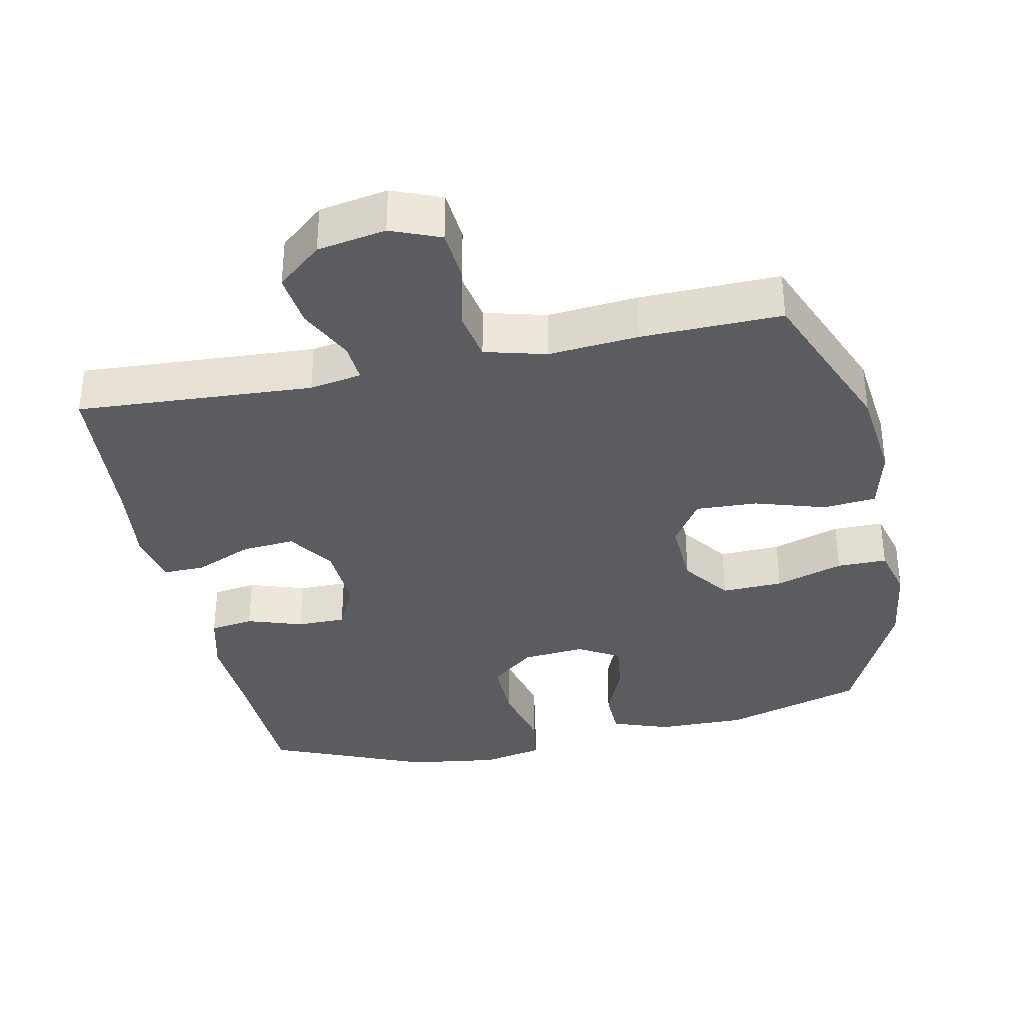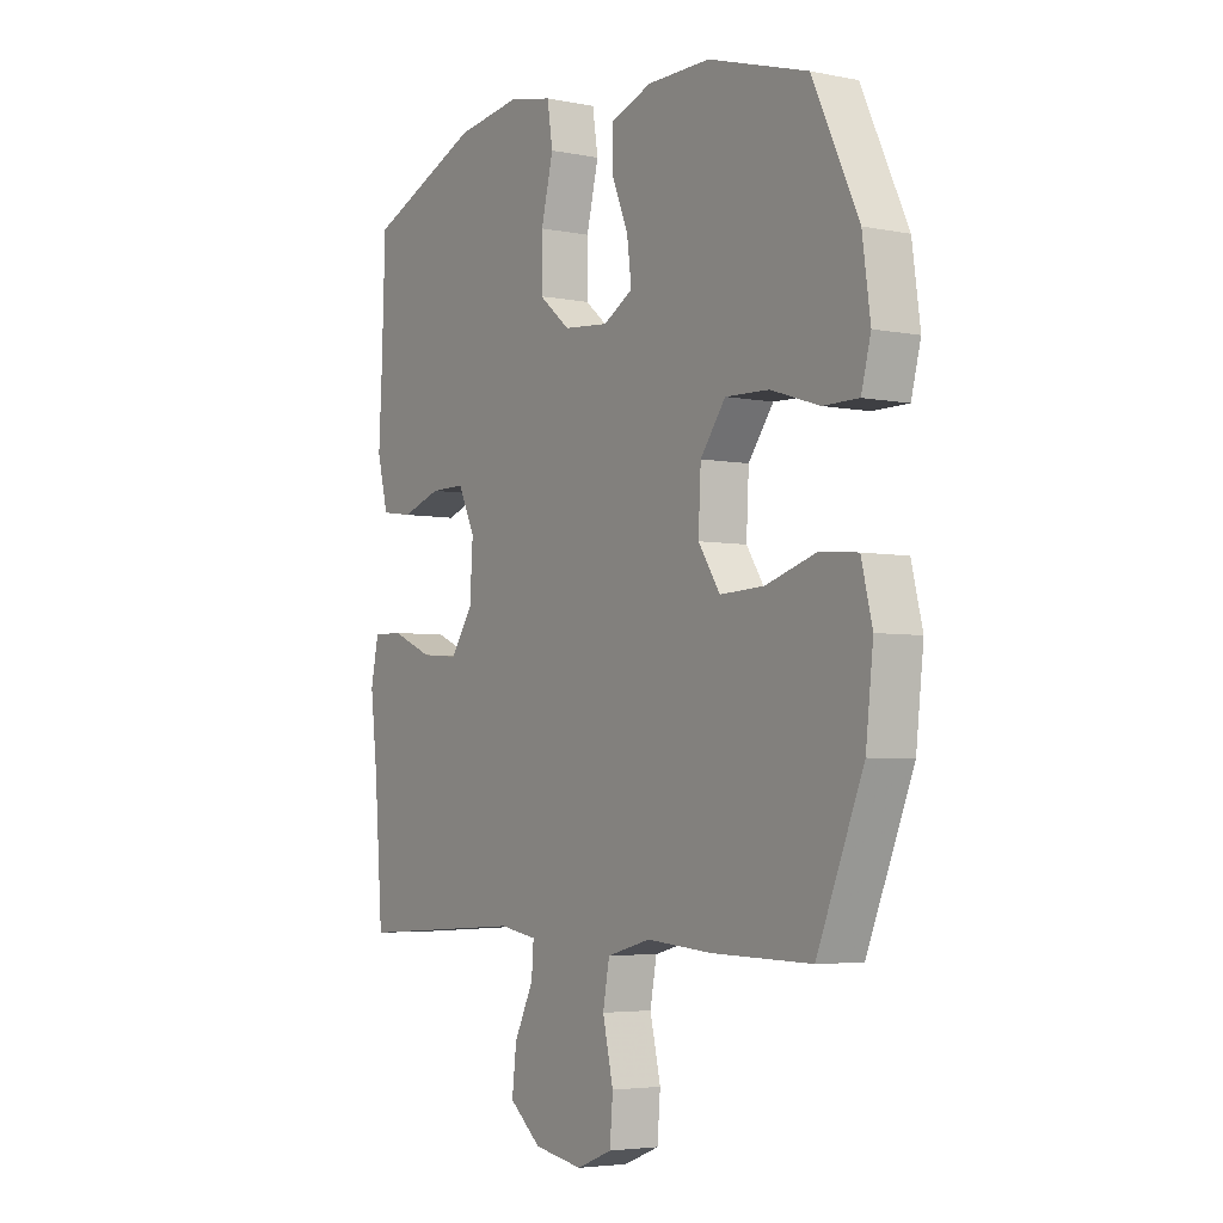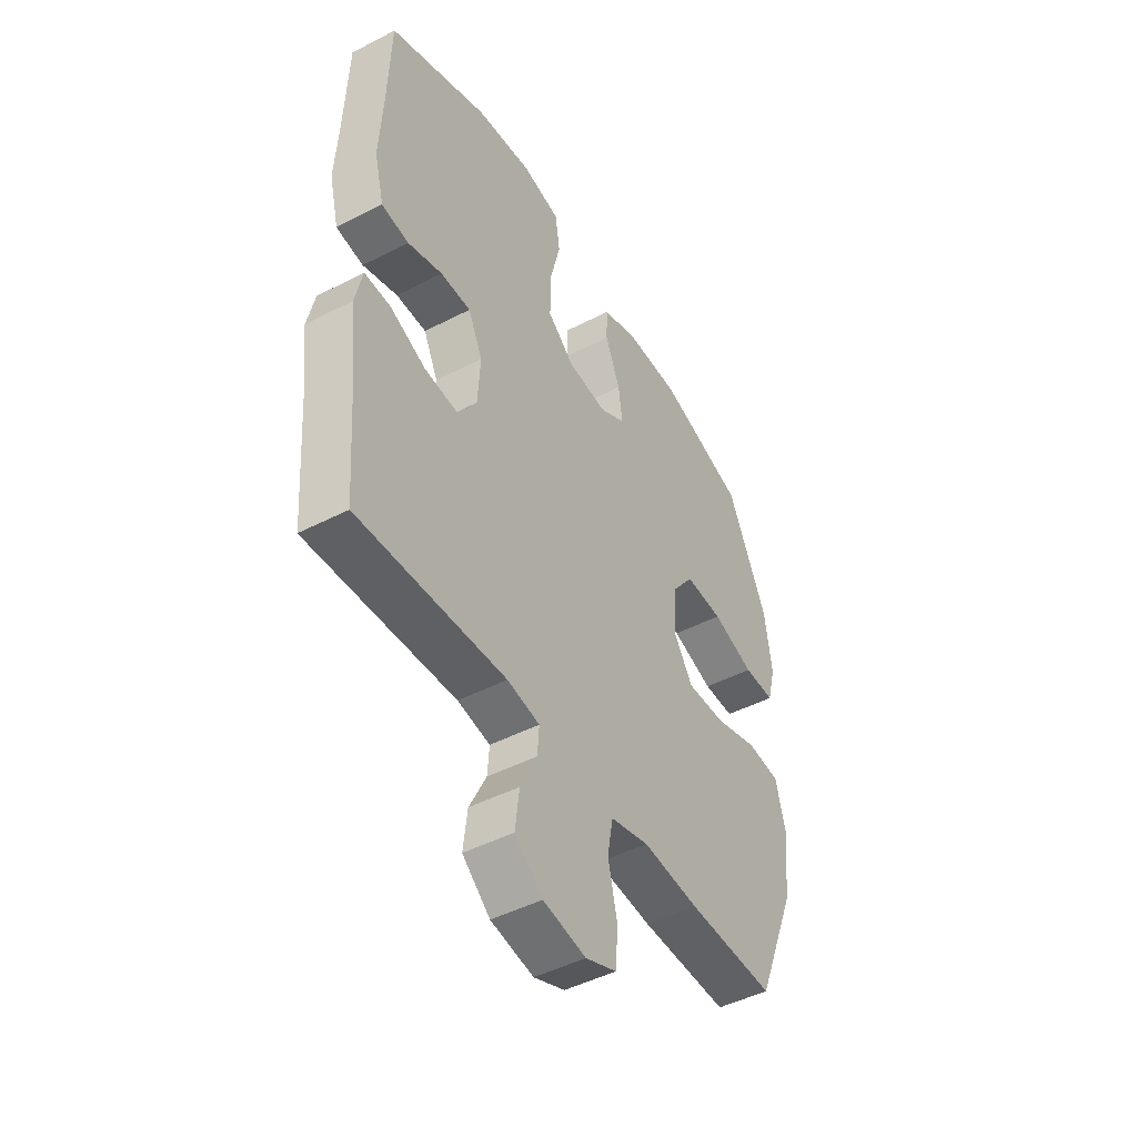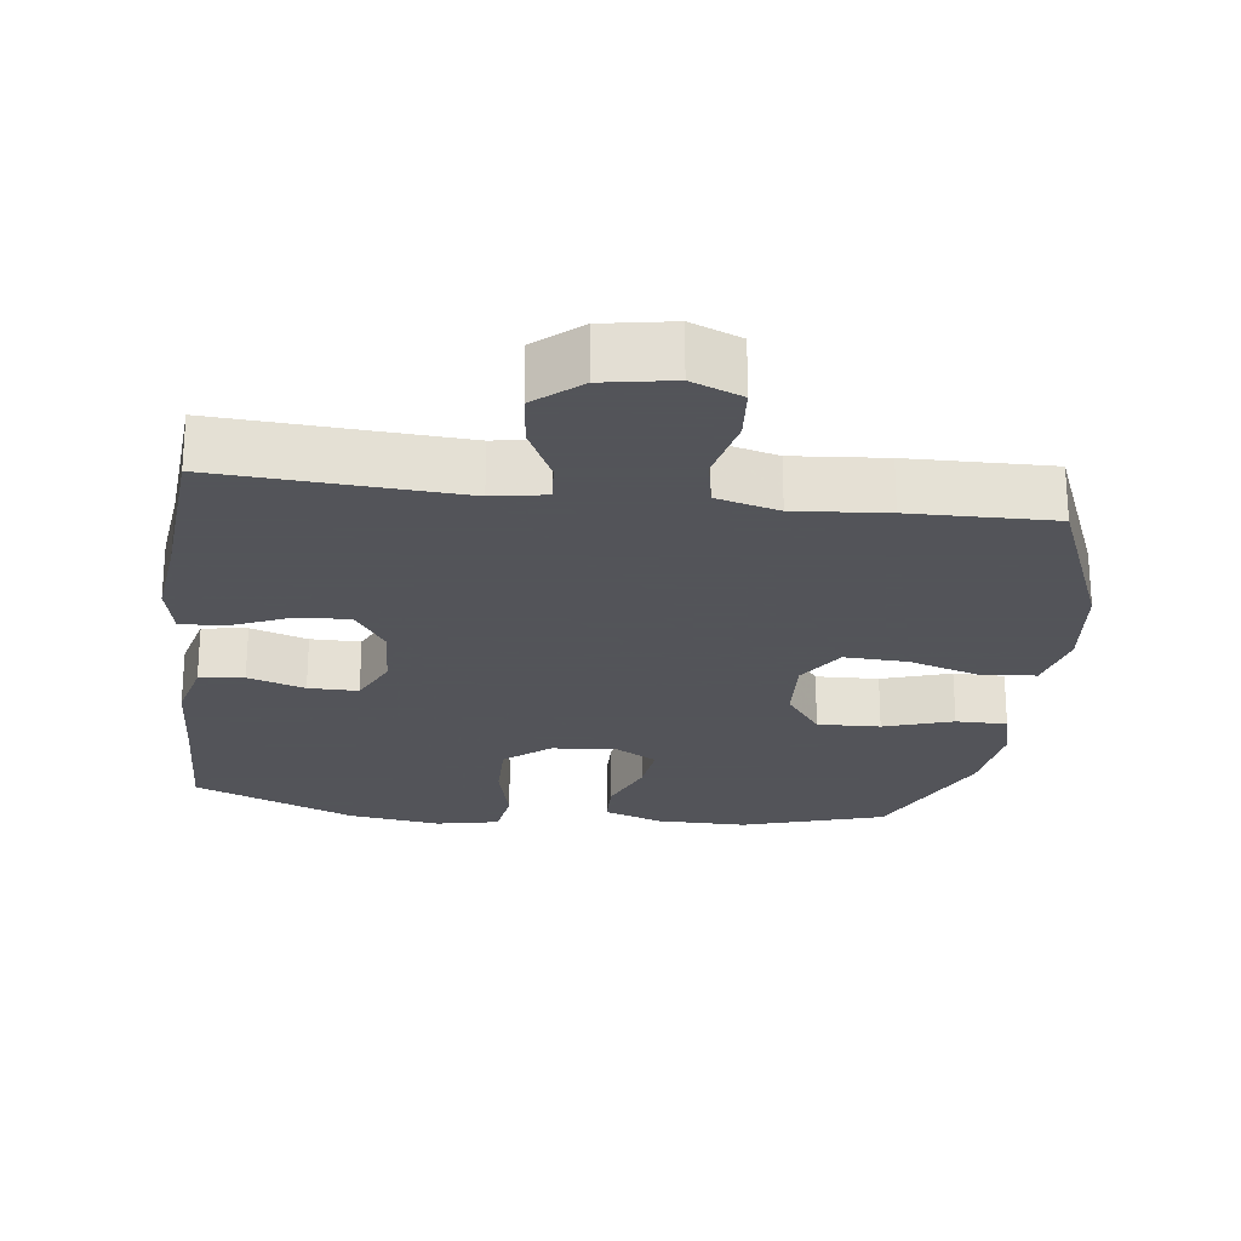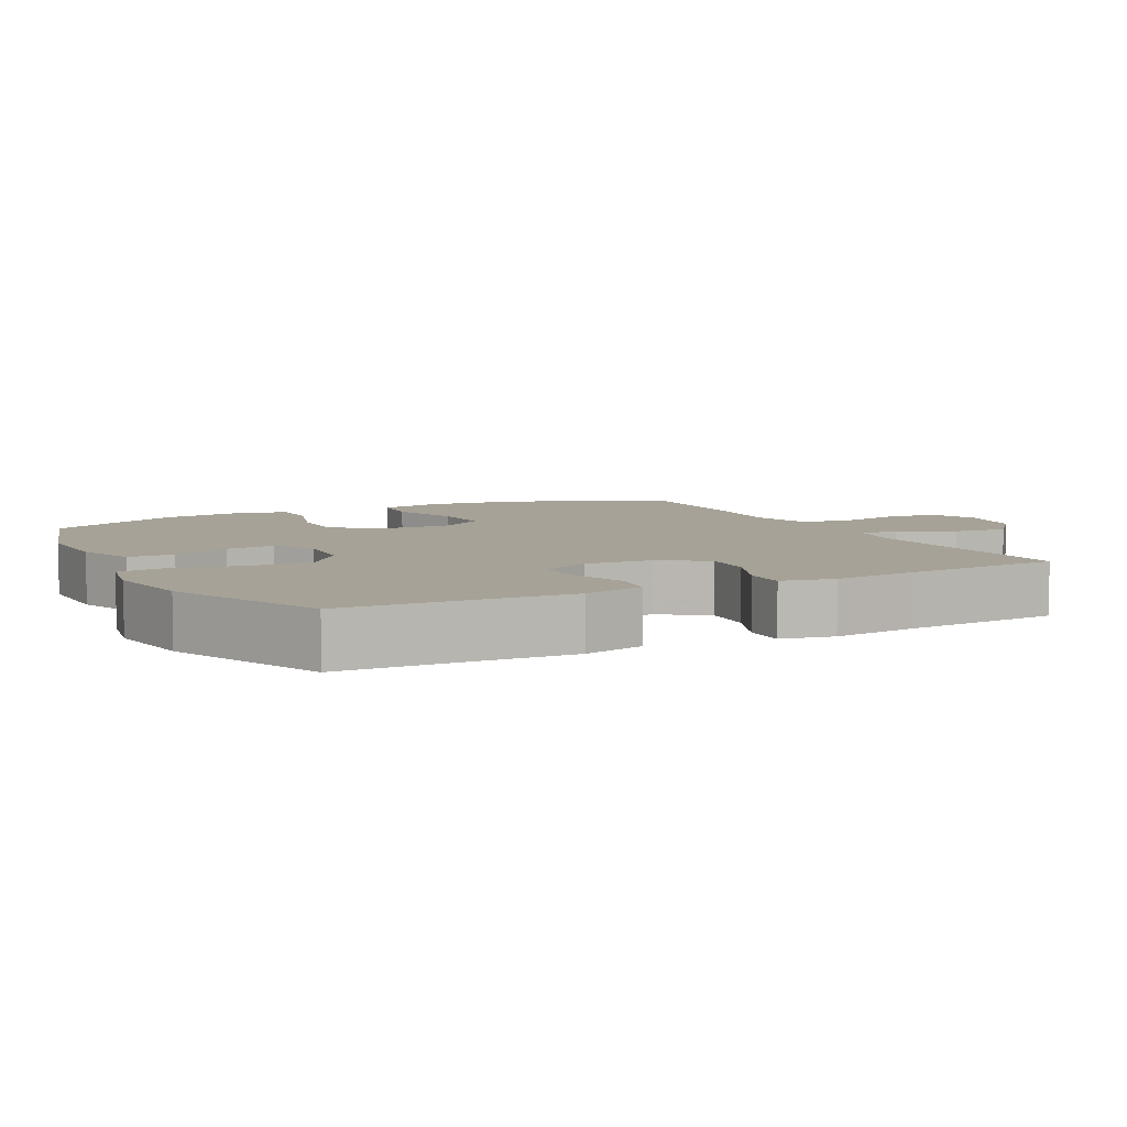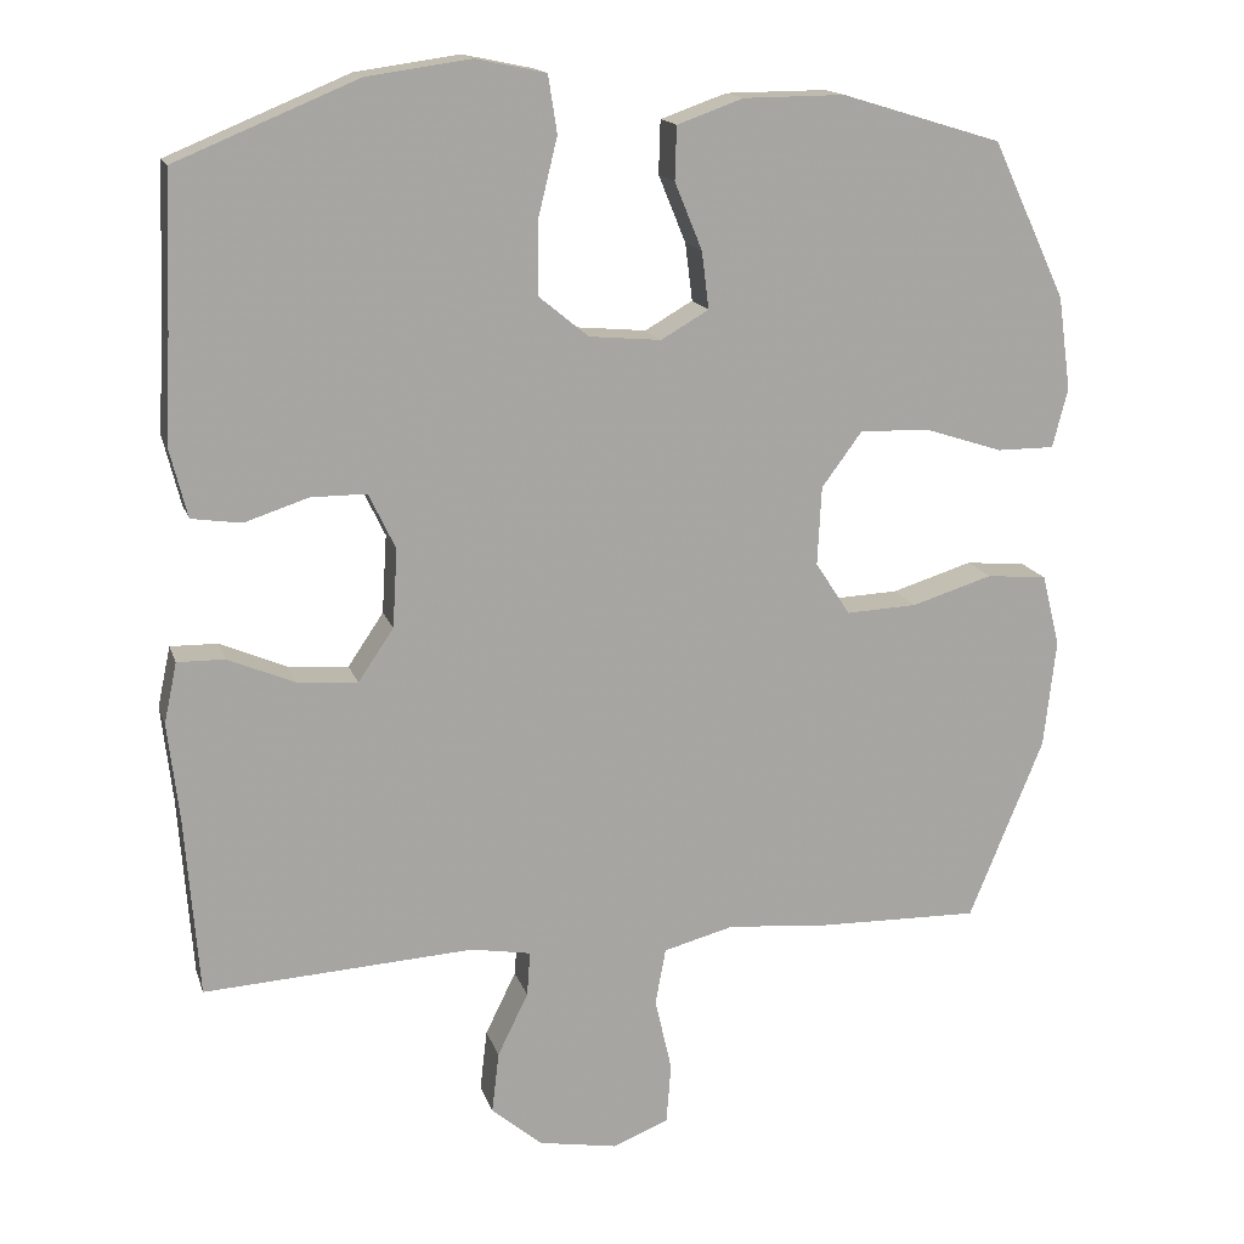
<metadata>
{"format":"obj","ext":"obj","renderer":"f3d","projection":"perspective","resolution":1024,"background":"white","views":[{"elev":-35.3,"azim":-168.2,"up":"+Y"},{"elev":-4.3,"azim":-123.2,"up":"+Z"},{"elev":-46.9,"azim":120.4,"up":"+Z"},{"elev":-23.9,"azim":172.8,"up":"+Y"},{"elev":6.5,"azim":62.4,"up":"+Y"},{"elev":15.6,"azim":164.9,"up":"+Z"}]}
</metadata>
<code>
v -0.5 0.07 -0.5
v -0.592 0.07 -0.275
v -0.607 0.07 -0.141
v -0.585 0.07 -0.052
v -0.51 0.07 -0.045
v -0.41 0.07 -0.076
v -0.322 0.07 -0.08
v -0.279 0.07 -0.014
v -0.284 0.07 0.083
v -0.334 0.07 0.151
v -0.421 0.07 0.148
v -0.517 0.07 0.117
v -0.588 0.07 0.117
v -0.607 0.07 0.19
v -0.591 0.07 0.306
v -0.5 0.07 0.5
v -0.302 0.07 0.56
v -0.177 0.07 0.559
v -0.095 0.07 0.53
v -0.093 0.07 0.464
v -0.127 0.07 0.381
v -0.136 0.07 0.31
v -0.077 0.07 0.276
v 0.012 0.07 0.284
v 0.074 0.07 0.335
v 0.073 0.07 0.424
v 0.049 0.07 0.522
v 0.06 0.07 0.593
v 0.147 0.07 0.611
v 0.275 0.07 0.593
v 0.5 0.07 0.5
v 0.507 0.07 0.308
v 0.514 0.07 0.179
v 0.492 0.07 0.092
v 0.43 0.07 0.083
v 0.351 0.07 0.109
v 0.282 0.07 0.109
v 0.249 0.07 0.04
v 0.255 0.07 -0.057
v 0.299 0.07 -0.122
v 0.374 0.07 -0.116
v 0.456 0.07 -0.081
v 0.515 0.07 -0.08
v 0.531 0.07 -0.155
v 0.517 0.07 -0.275
v 0.5 0.07 -0.5
v 0.165 0.07 -0.48
v 0.091 0.07 -0.493
v 0.095 0.07 -0.548
v 0.133 0.07 -0.626
v 0.142 0.07 -0.702
v 0.079 0.07 -0.755
v -0.018 0.07 -0.772
v -0.088 0.07 -0.744
v -0.094 0.07 -0.67
v -0.073 0.07 -0.578
v -0.086 0.07 -0.508
v -0.173 0.07 -0.485
v -0.301 0.07 -0.496
v -0.5 0 -0.5
v -0.592 0 -0.275
v -0.607 0 -0.141
v -0.585 0 -0.052
v -0.51 0 -0.045
v -0.41 0 -0.076
v -0.322 0 -0.08
v -0.279 0 -0.014
v -0.284 0 0.083
v -0.334 0 0.151
v -0.421 0 0.148
v -0.517 0 0.117
v -0.588 0 0.117
v -0.607 0 0.19
v -0.591 0 0.306
v -0.5 0 0.5
v -0.302 0 0.56
v -0.177 0 0.559
v -0.095 0 0.53
v -0.093 0 0.464
v -0.127 0 0.381
v -0.136 0 0.31
v -0.077 0 0.276
v 0.012 0 0.284
v 0.074 0 0.335
v 0.073 0 0.424
v 0.049 0 0.522
v 0.06 0 0.593
v 0.147 0 0.611
v 0.275 0 0.593
v 0.5 0 0.5
v 0.507 0 0.308
v 0.514 0 0.179
v 0.492 0 0.092
v 0.43 0 0.083
v 0.351 0 0.109
v 0.282 0 0.109
v 0.249 0 0.04
v 0.255 0 -0.057
v 0.299 0 -0.122
v 0.374 0 -0.116
v 0.456 0 -0.081
v 0.515 0 -0.08
v 0.531 0 -0.155
v 0.517 0 -0.275
v 0.5 0 -0.5
v 0.165 0 -0.48
v 0.091 0 -0.493
v 0.095 0 -0.548
v 0.133 0 -0.626
v 0.142 0 -0.702
v 0.079 0 -0.755
v -0.018 0 -0.772
v -0.088 0 -0.744
v -0.094 0 -0.67
v -0.073 0 -0.578
v -0.086 0 -0.508
v -0.173 0 -0.485
v -0.301 0 -0.496
f 4 5 6
f 3 4 6
f 2 3 6
f 1 2 6
f 59 1 6
f 58 59 6
f 57 58 6 7
f 54 55 56
f 53 54 56
f 52 53 56
f 51 52 56
f 50 51 56
f 49 50 56
f 48 49 56 57
f 57 7 8
f 48 57 8
f 47 48 8
f 47 8 9
f 46 47 9
f 45 46 9
f 43 44 45
f 42 43 45
f 41 42 45
f 40 41 45
f 34 35 36
f 33 34 36
f 32 33 36
f 32 36 37
f 31 32 37
f 30 31 37
f 29 30 37
f 28 29 37
f 27 28 37
f 26 27 37
f 25 26 37 38
f 19 20 21
f 18 19 21
f 17 18 21
f 16 17 21
f 15 16 21
f 14 15 21
f 13 14 21
f 12 13 21
f 11 12 21
f 10 11 21 22
f 40 45 9 10
f 10 22 23
f 40 10 23
f 39 40 23
f 24 25 38 39
f 23 24 39
f 65 64 63
f 65 63 62
f 65 62 61
f 65 61 60
f 65 60 118
f 65 118 117
f 66 65 117 116
f 115 114 113
f 115 113 112
f 115 112 111
f 115 111 110
f 115 110 109
f 115 109 108
f 116 115 108 107
f 67 66 116
f 67 116 107
f 67 107 106
f 68 67 106
f 68 106 105
f 68 105 104
f 104 103 102
f 104 102 101
f 104 101 100
f 104 100 99
f 95 94 93
f 95 93 92
f 95 92 91
f 96 95 91
f 96 91 90
f 96 90 89
f 96 89 88
f 96 88 87
f 96 87 86
f 96 86 85
f 97 96 85 84
f 80 79 78
f 80 78 77
f 80 77 76
f 80 76 75
f 80 75 74
f 80 74 73
f 80 73 72
f 80 72 71
f 80 71 70
f 81 80 70 69
f 69 68 104 99
f 82 81 69
f 82 69 99
f 82 99 98
f 98 97 84 83
f 98 83 82
f 1 60 61 2
f 2 61 62 3
f 3 62 63 4
f 4 63 64 5
f 5 64 65 6
f 6 65 66 7
f 7 66 67 8
f 8 67 68 9
f 9 68 69 10
f 10 69 70 11
f 11 70 71 12
f 12 71 72 13
f 13 72 73 14
f 14 73 74 15
f 15 74 75 16
f 16 75 76 17
f 17 76 77 18
f 18 77 78 19
f 19 78 79 20
f 20 79 80 21
f 21 80 81 22
f 22 81 82 23
f 23 82 83 24
f 24 83 84 25
f 25 84 85 26
f 26 85 86 27
f 27 86 87 28
f 28 87 88 29
f 29 88 89 30
f 30 89 90 31
f 31 90 91 32
f 32 91 92 33
f 33 92 93 34
f 34 93 94 35
f 35 94 95 36
f 36 95 96 37
f 37 96 97 38
f 38 97 98 39
f 39 98 99 40
f 40 99 100 41
f 41 100 101 42
f 42 101 102 43
f 43 102 103 44
f 44 103 104 45
f 45 104 105 46
f 46 105 106 47
f 47 106 107 48
f 48 107 108 49
f 49 108 109 50
f 50 109 110 51
f 51 110 111 52
f 52 111 112 53
f 53 112 113 54
f 54 113 114 55
f 55 114 115 56
f 56 115 116 57
f 57 116 117 58
f 58 117 118 59
f 59 118 60 1

</code>
